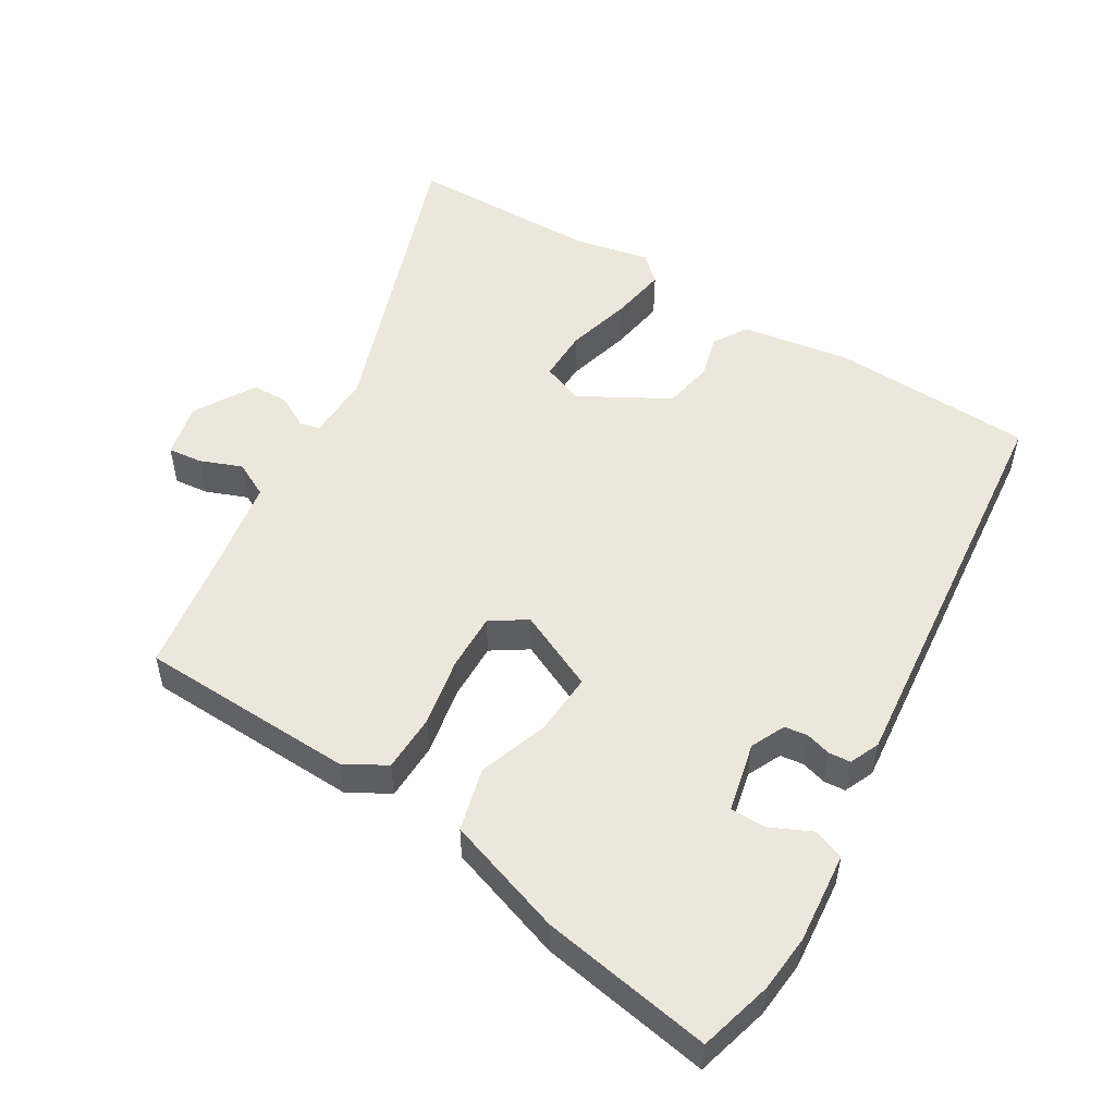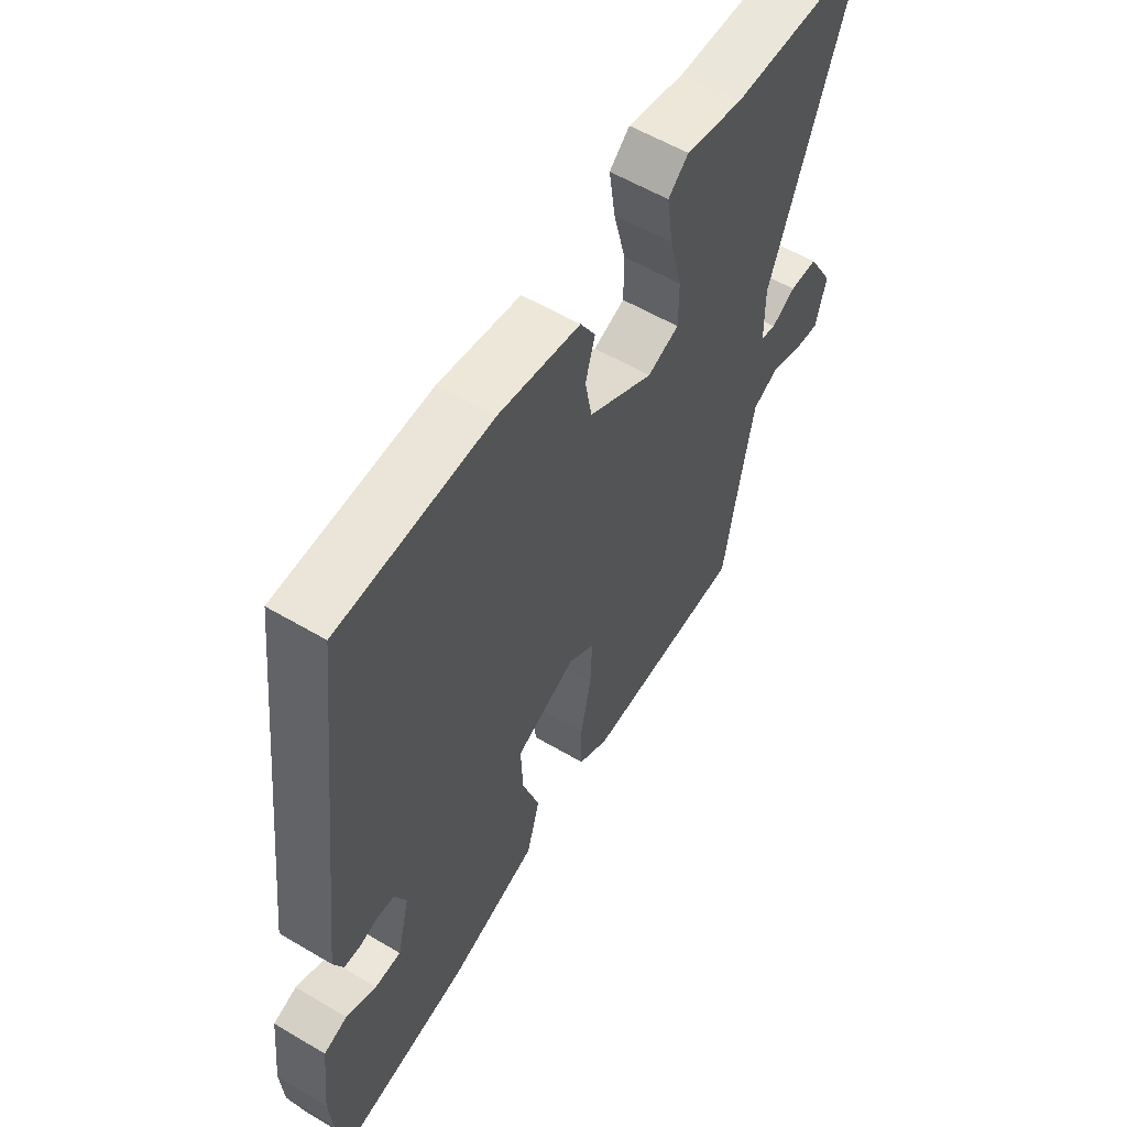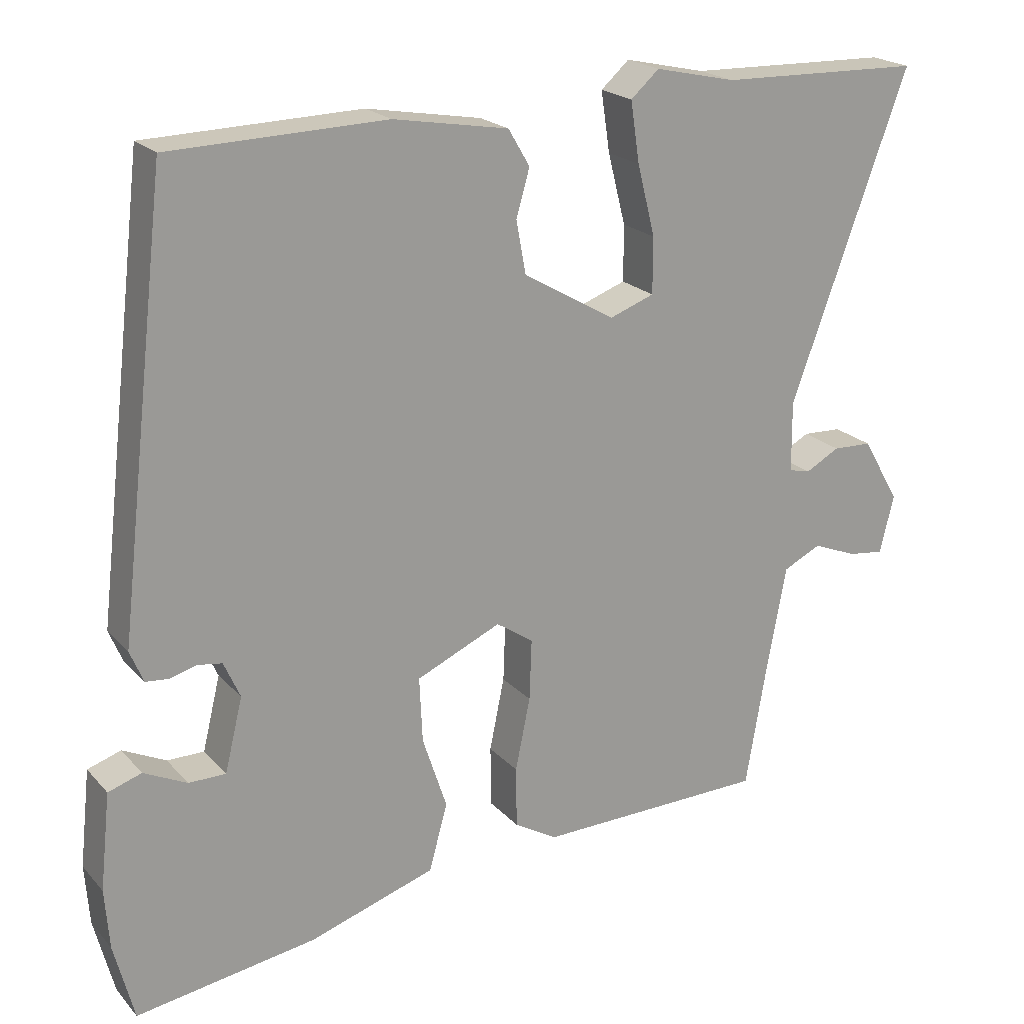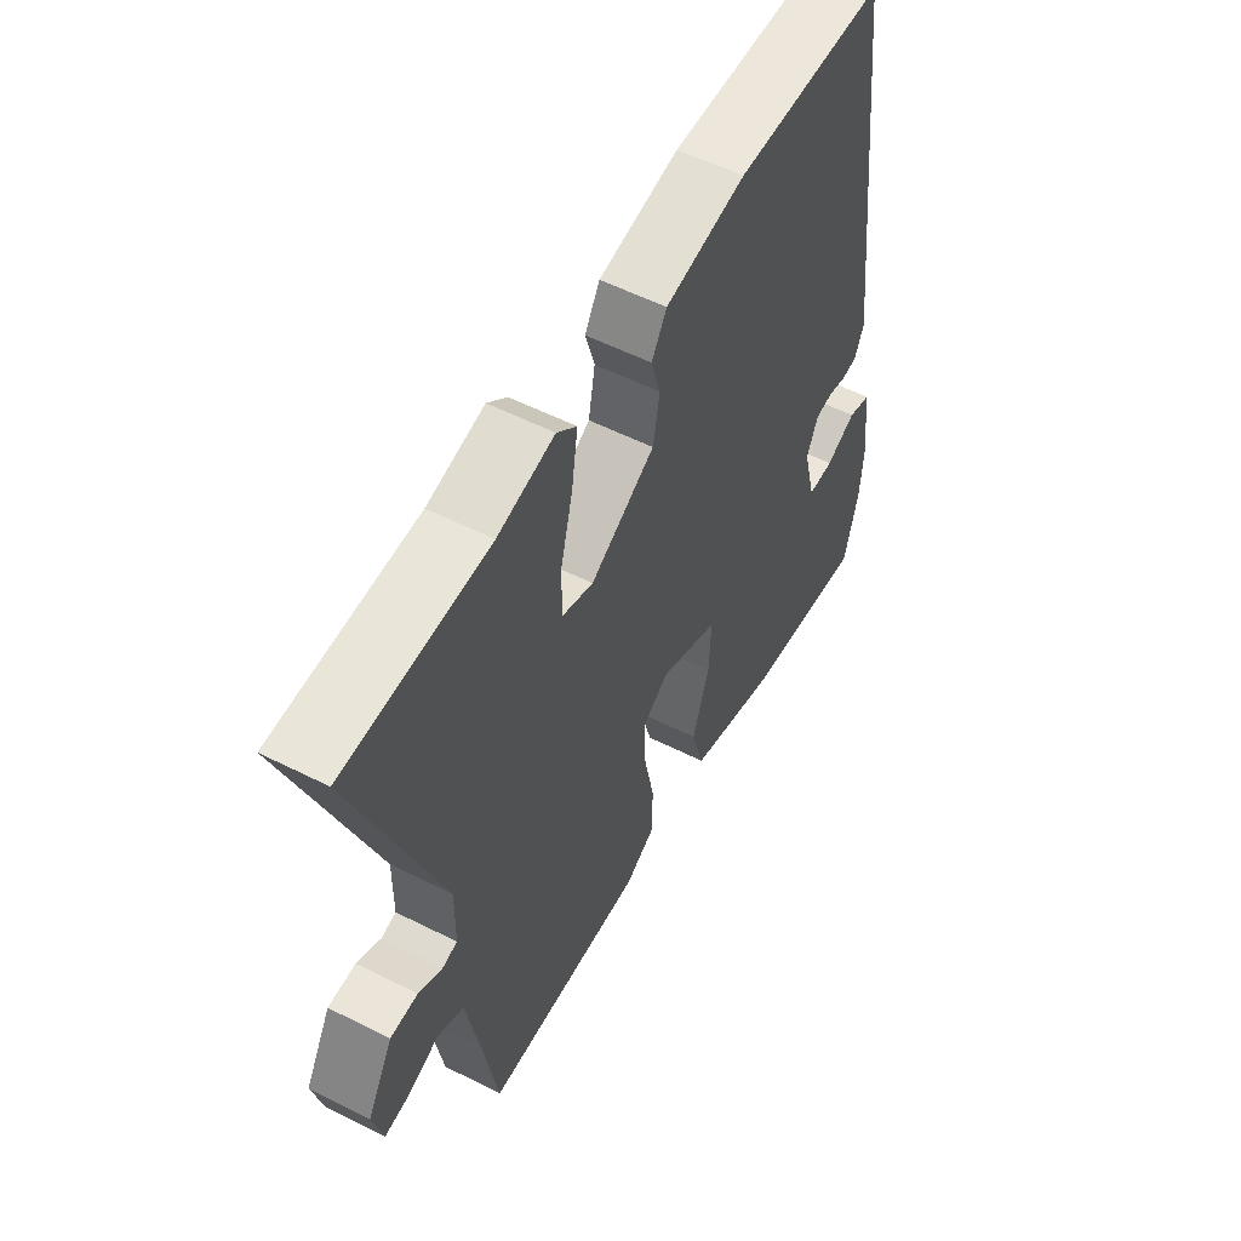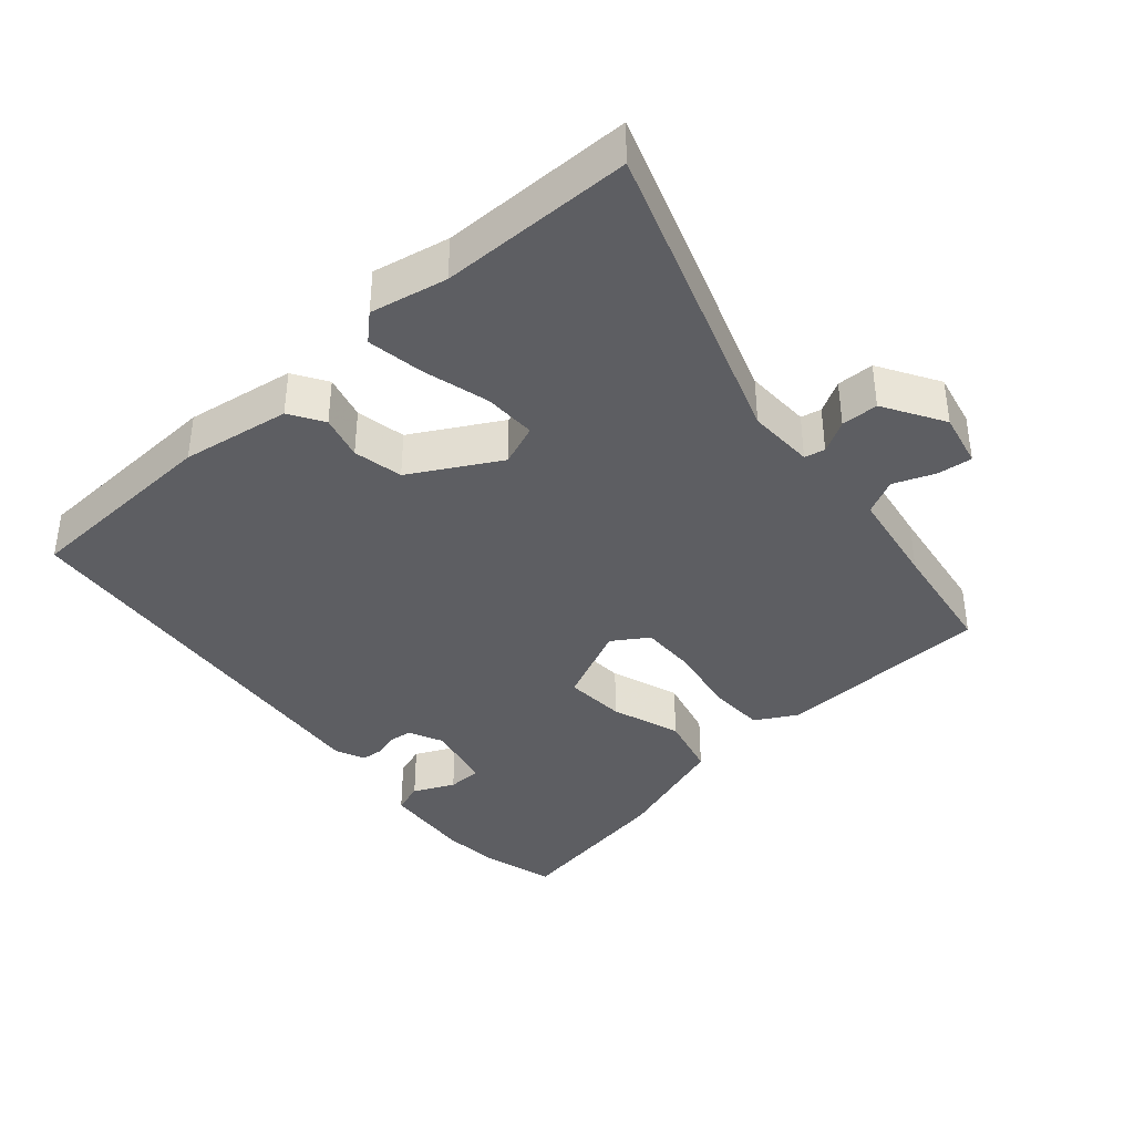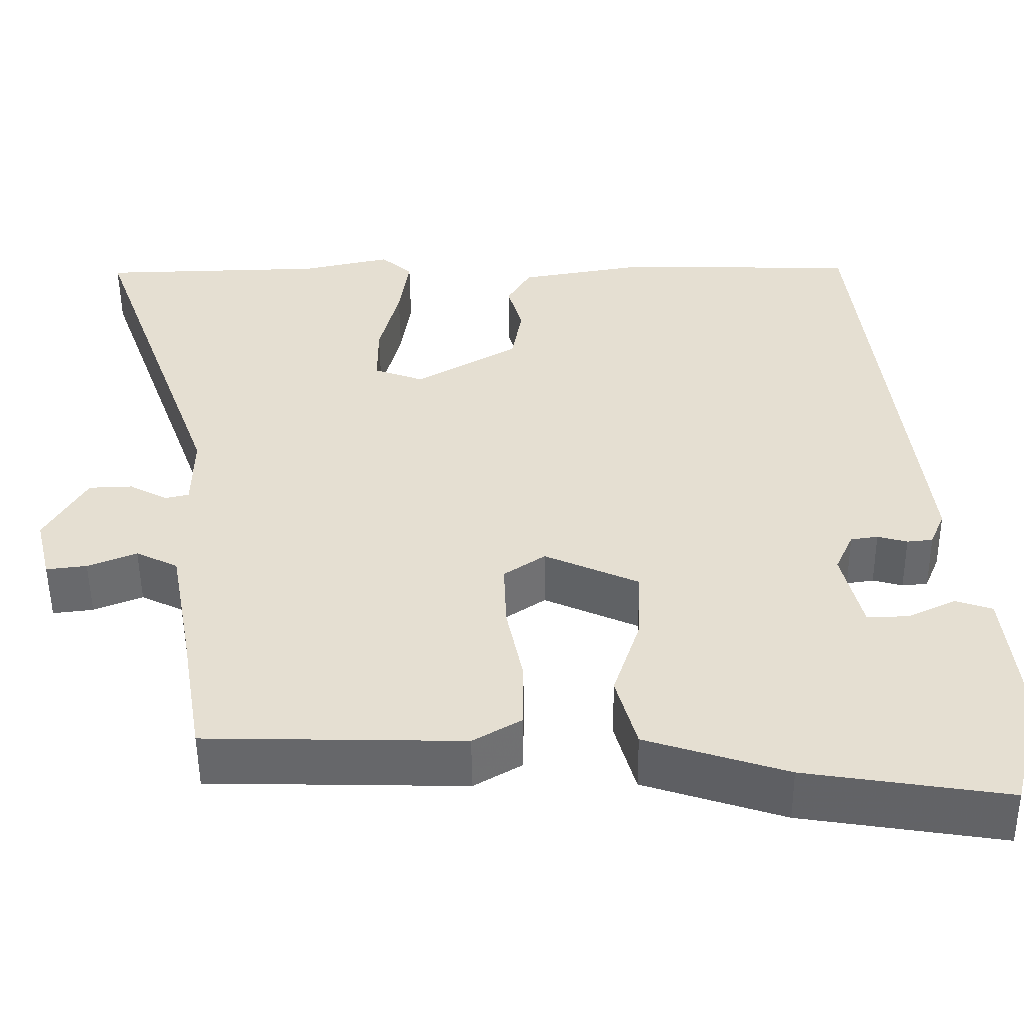
<metadata>
{"format":"obj","ext":"obj","renderer":"f3d","projection":"perspective","resolution":1024,"background":"white","views":[{"elev":52.0,"azim":-148.0,"up":"+Y"},{"elev":57.4,"azim":-58.4,"up":"+Z"},{"elev":20.8,"azim":-29.3,"up":"+Z"},{"elev":55.9,"azim":117.9,"up":"+Z"},{"elev":-38.4,"azim":42.3,"up":"+Y"},{"elev":-52.3,"azim":-179.5,"up":"+Z"}]}
</metadata>
<code>
v 0.372 0.07 0.503
v 0.646 0.07 0.496
v 0.487 0.07 0.061
v 0.488 0.07 -0.034
v 0.517 0.07 -0.041
v 0.563 0.07 -0.016
v 0.616 0.07 -0.018
v 0.666 0.07 -0.105
v 0.647 0.07 -0.183
v 0.598 0.07 -0.177
v 0.539 0.07 -0.153
v 0.488 0.07 -0.178
v 0.462 0.07 -0.317
v 0.433 0.07 -0.487
v 0.123 0.07 -0.494
v 0.065 0.07 -0.46
v 0.064 0.07 -0.378
v 0.084 0.07 -0.28
v 0.087 0.07 -0.198
v 0.037 0.07 -0.164
v -0.077 0.07 -0.215
v -0.073 0.07 -0.303
v -0.04 0.07 -0.403
v -0.065 0.07 -0.493
v -0.235 0.07 -0.548
v -0.478 0.07 -0.586
v -0.505 0.07 -0.481
v -0.511 0.07 -0.4
v -0.497 0.07 -0.27
v -0.452 0.07 -0.255
v -0.394 0.07 -0.283
v -0.344 0.07 -0.283
v -0.32 0.07 -0.184
v -0.342 0.07 -0.135
v -0.375 0.07 -0.13
v -0.411 0.07 -0.14
v -0.442 0.07 -0.137
v -0.46 0.07 -0.094
v -0.392 0.07 0.494
v -0.102 0.07 0.502
v 0.053 0.07 0.475
v 0.082 0.07 0.426
v 0.064 0.07 0.363
v 0.077 0.07 0.292
v 0.201 0.07 0.22
v 0.261 0.07 0.242
v 0.261 0.07 0.317
v 0.237 0.07 0.412
v 0.225 0.07 0.493
v 0.263 0.07 0.527
v 0.372 0 0.503
v 0.646 0 0.496
v 0.487 0 0.061
v 0.488 0 -0.034
v 0.517 0 -0.041
v 0.563 0 -0.016
v 0.616 0 -0.018
v 0.666 0 -0.105
v 0.647 0 -0.183
v 0.598 0 -0.177
v 0.539 0 -0.153
v 0.488 0 -0.178
v 0.462 0 -0.317
v 0.433 0 -0.487
v 0.123 0 -0.494
v 0.065 0 -0.46
v 0.064 0 -0.378
v 0.084 0 -0.28
v 0.087 0 -0.198
v 0.037 0 -0.164
v -0.077 0 -0.215
v -0.073 0 -0.303
v -0.04 0 -0.403
v -0.065 0 -0.493
v -0.235 0 -0.548
v -0.478 0 -0.586
v -0.505 0 -0.481
v -0.511 0 -0.4
v -0.497 0 -0.27
v -0.452 0 -0.255
v -0.394 0 -0.283
v -0.344 0 -0.283
v -0.32 0 -0.184
v -0.342 0 -0.135
v -0.375 0 -0.13
v -0.411 0 -0.14
v -0.442 0 -0.137
v -0.46 0 -0.094
v -0.392 0 0.494
v -0.102 0 0.502
v 0.053 0 0.475
v 0.082 0 0.426
v 0.064 0 0.363
v 0.077 0 0.292
v 0.201 0 0.22
v 0.261 0 0.242
v 0.261 0 0.317
v 0.237 0 0.412
v 0.225 0 0.493
v 0.263 0 0.527
f 49 50 1
f 48 49 1
f 47 48 1
f 1 2 3
f 47 1 3
f 46 47 3
f 45 46 3 4
f 44 45 4
f 41 42 43
f 40 41 43
f 39 40 43
f 38 39 43
f 37 38 43
f 36 37 43
f 35 36 43
f 34 35 43 44
f 33 34 44 4
f 29 30 31
f 28 29 31
f 27 28 31
f 26 27 31
f 25 26 31
f 24 25 31
f 24 31 32
f 23 24 32
f 22 23 32
f 21 22 32 33
f 16 17 18
f 15 16 18
f 14 15 18
f 13 14 18
f 12 13 18 19
f 11 12 19 20
f 9 10 11
f 8 9 11
f 7 8 11
f 6 7 11
f 5 6 11
f 4 5 11 20
f 20 21 33
f 4 20 33
f 51 100 99
f 51 99 98
f 51 98 97
f 53 52 51
f 53 51 97
f 53 97 96
f 54 53 96 95
f 54 95 94
f 93 92 91
f 93 91 90
f 93 90 89
f 93 89 88
f 93 88 87
f 93 87 86
f 93 86 85
f 94 93 85 84
f 54 94 84 83
f 81 80 79
f 81 79 78
f 81 78 77
f 81 77 76
f 81 76 75
f 81 75 74
f 82 81 74
f 82 74 73
f 82 73 72
f 83 82 72 71
f 68 67 66
f 68 66 65
f 68 65 64
f 68 64 63
f 69 68 63 62
f 70 69 62 61
f 61 60 59
f 61 59 58
f 61 58 57
f 61 57 56
f 61 56 55
f 70 61 55 54
f 83 71 70
f 83 70 54
f 1 51 52 2
f 2 52 53 3
f 3 53 54 4
f 4 54 55 5
f 5 55 56 6
f 6 56 57 7
f 7 57 58 8
f 8 58 59 9
f 9 59 60 10
f 10 60 61 11
f 11 61 62 12
f 12 62 63 13
f 13 63 64 14
f 14 64 65 15
f 15 65 66 16
f 16 66 67 17
f 17 67 68 18
f 18 68 69 19
f 19 69 70 20
f 20 70 71 21
f 21 71 72 22
f 22 72 73 23
f 23 73 74 24
f 24 74 75 25
f 25 75 76 26
f 26 76 77 27
f 27 77 78 28
f 28 78 79 29
f 29 79 80 30
f 30 80 81 31
f 31 81 82 32
f 32 82 83 33
f 33 83 84 34
f 34 84 85 35
f 35 85 86 36
f 36 86 87 37
f 37 87 88 38
f 38 88 89 39
f 39 89 90 40
f 40 90 91 41
f 41 91 92 42
f 42 92 93 43
f 43 93 94 44
f 44 94 95 45
f 45 95 96 46
f 46 96 97 47
f 47 97 98 48
f 48 98 99 49
f 49 99 100 50
f 50 100 51 1

</code>
